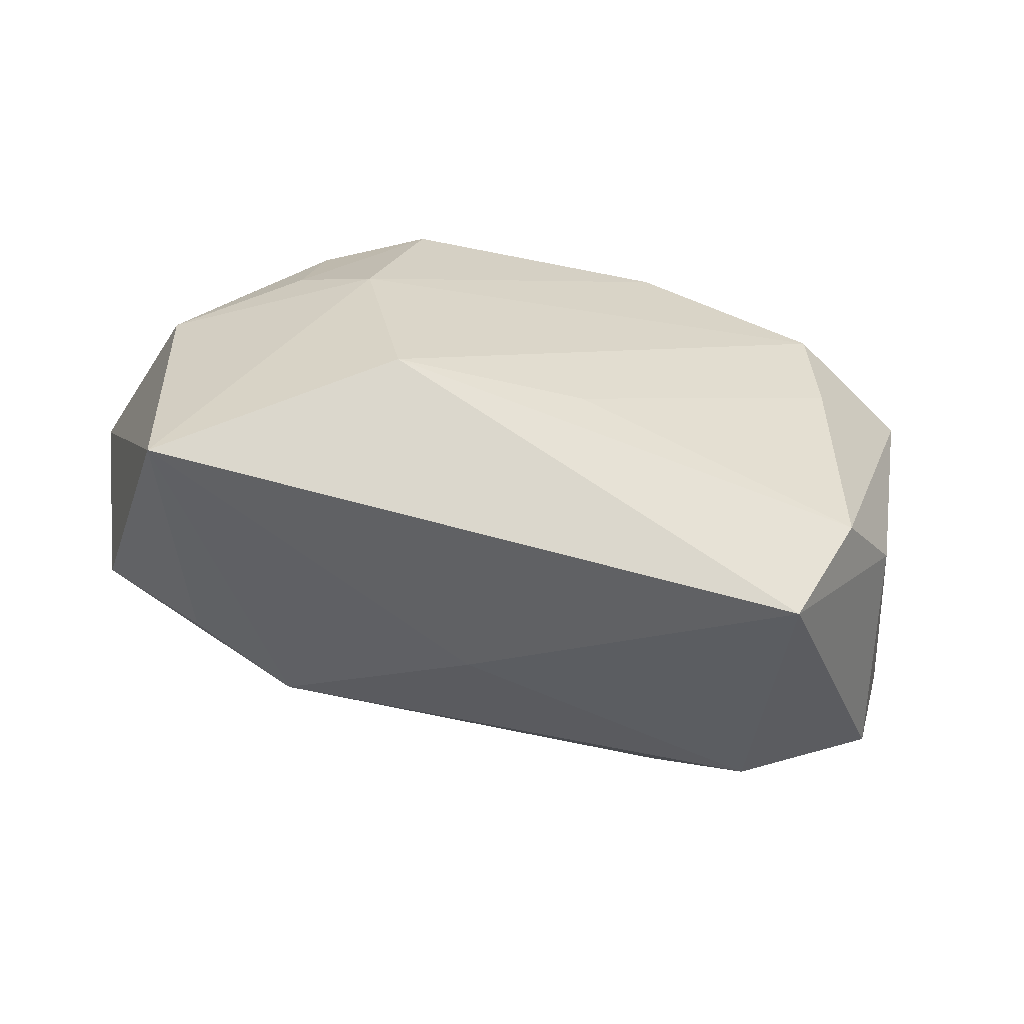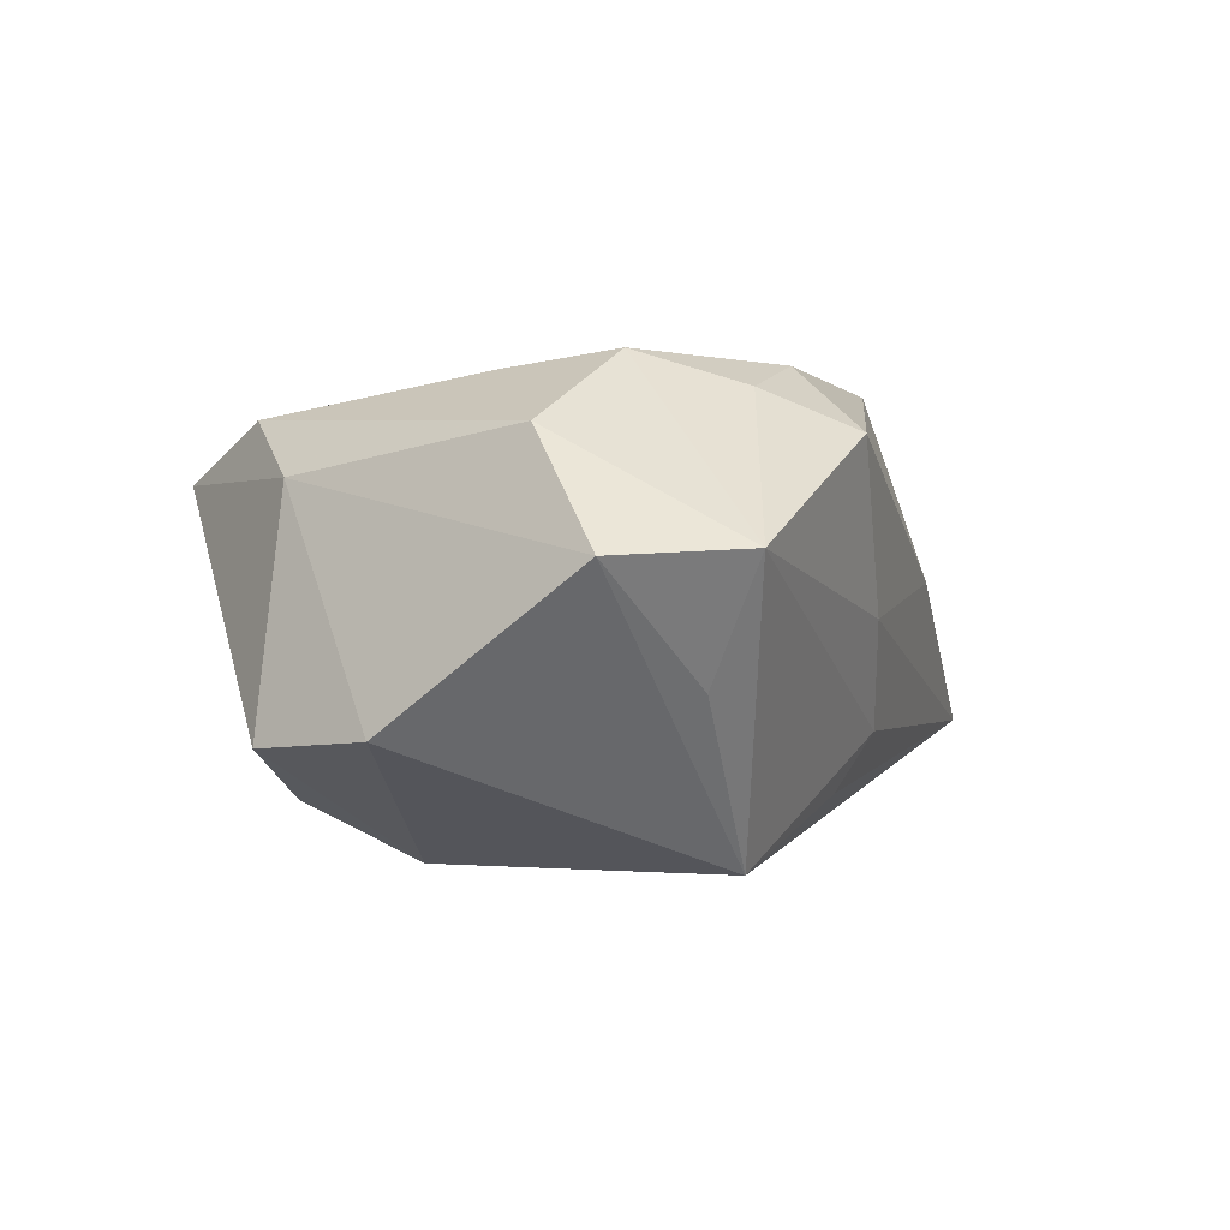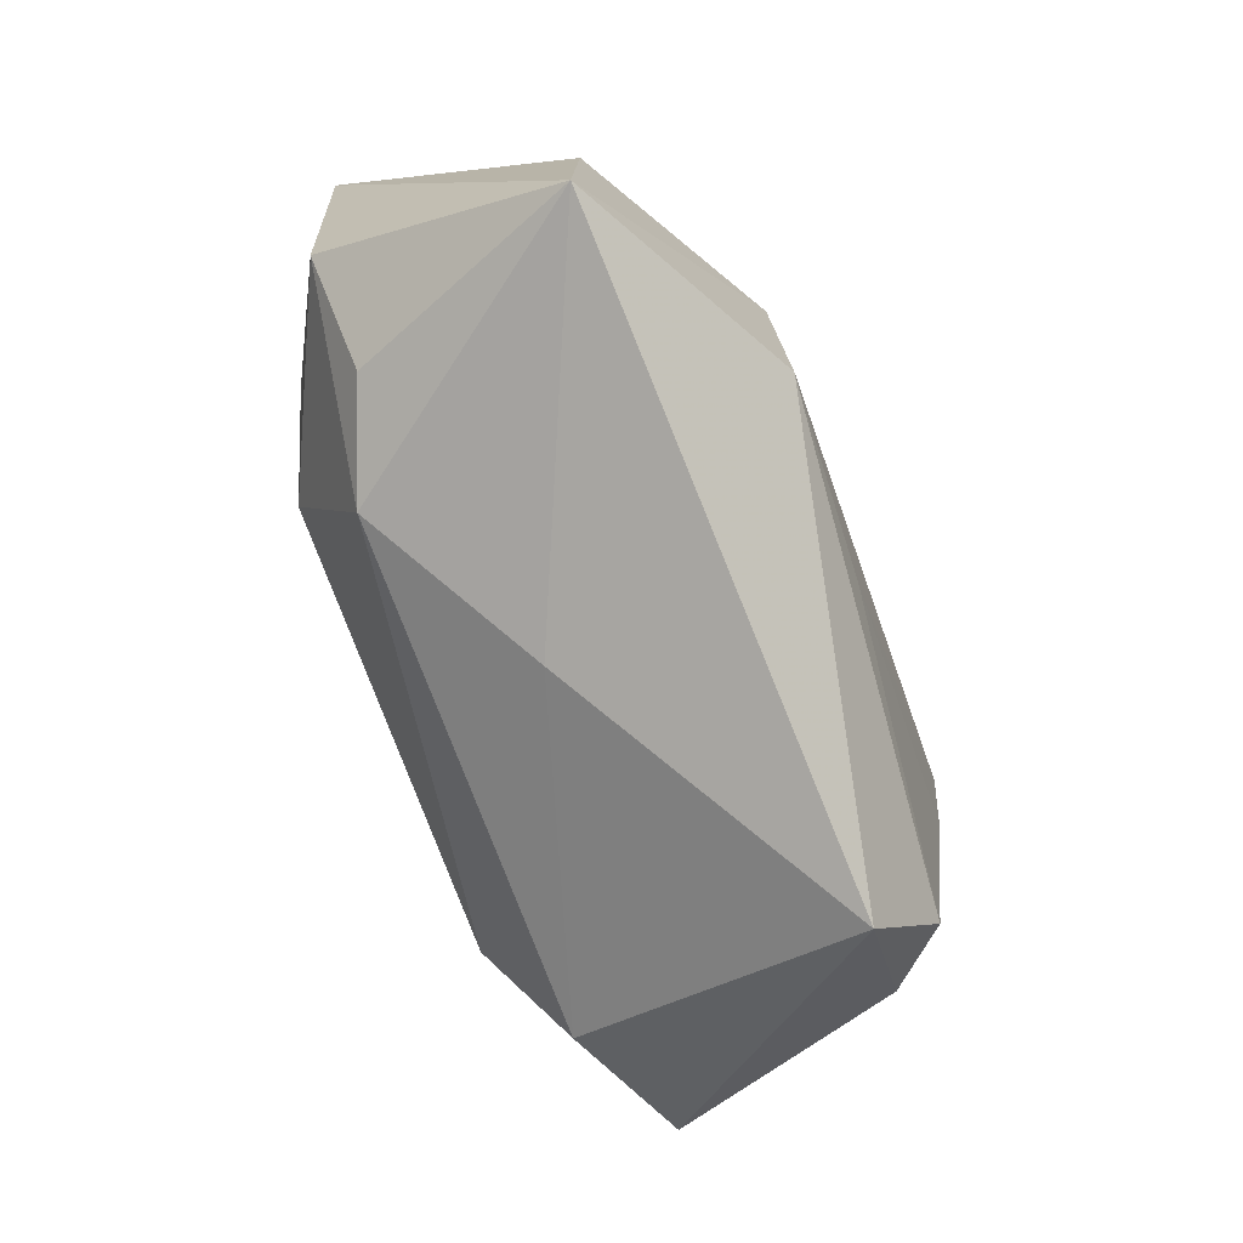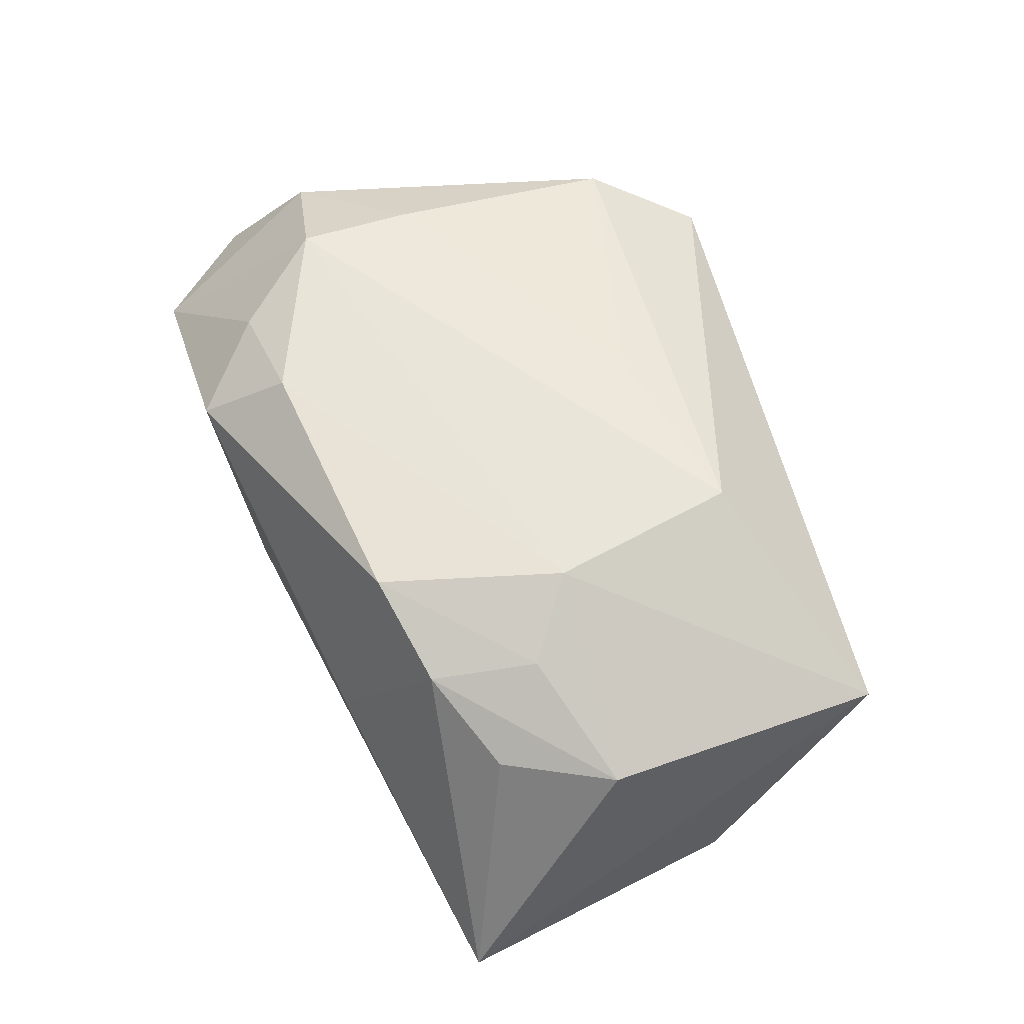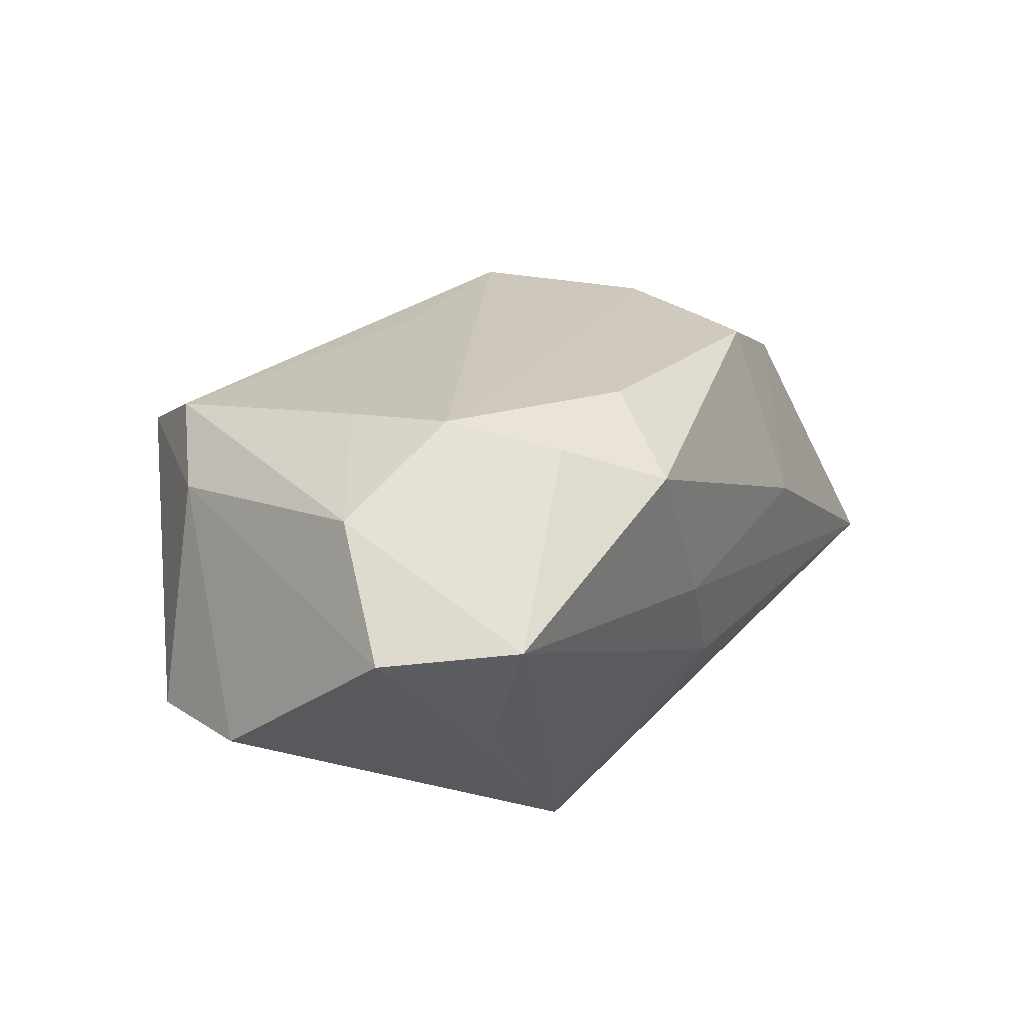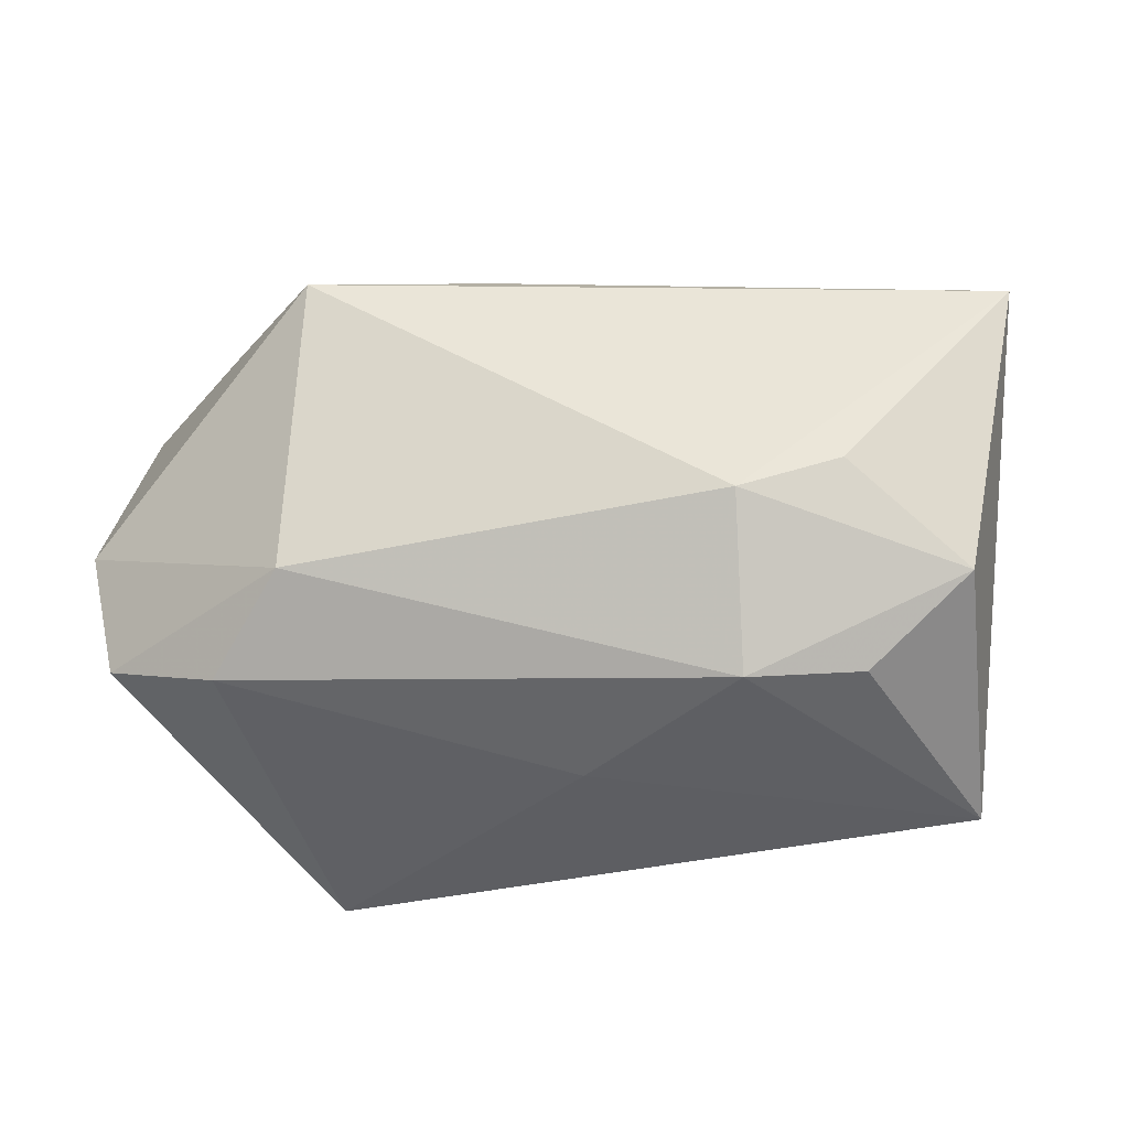
<metadata>
{"format":"obj","ext":"obj","renderer":"f3d","projection":"perspective","resolution":1024,"background":"white","views":[{"elev":-62.4,"azim":-14.4,"up":"+Y"},{"elev":-0.9,"azim":116.0,"up":"+Z"},{"elev":-79.4,"azim":-68.3,"up":"+Y"},{"elev":59.0,"azim":-108.0,"up":"+Z"},{"elev":21.1,"azim":128.7,"up":"+Z"},{"elev":-25.0,"azim":-166.6,"up":"+Y"}]}
</metadata>
<code>
v 0.03327 -0.01263 0.009556
v -0.03684 -0.02507 0.009495
v 0.03237 0.02726 0.003371
v -0.03809 0.0006971 0.01029
v 0.02595 0.002186 0.01797
v -0.03325 0.01053 0.01032
v 0.001004 0.02048 -0.01579
v -0.02065 -0.005326 -0.02128
v 0.01156 0.02726 0.0132
v 0.01743 0.0194 -0.02128
v 0.0411 0.01826 0.002645
v 0.008303 0.01959 0.01922
v -0.02523 0.01456 0.01513
v 0.01856 0.02068 0.01649
v 0.03661 0.0108 0.01271
v 0.0003874 -0.01329 0.01859
v 0.01889 -0.00845 -0.02128
v 0.02622 -0.01591 -0.01584
v 0.02501 0.0127 0.0192
v 0.02693 -0.0194 0.01482
v 0.02215 -0.02926 0.01007
v -0.03891 -0.01054 -0.0118
v -0.04385 0.01625 -0.01081
v -0.02724 0.004983 0.01622
v -0.004289 -0.02364 -0.005756
v 0.03795 -0.01227 -0.01128
v 0.04087 -0.0003893 -0.01048
v -0.02086 0.0003187 0.01989
v -0.01875 0.0219 0.002307
v -0.02958 -0.0184 -0.0109
v 0.02929 0.02147 -0.007046
v -0.01605 0.01681 0.01906
v -0.003589 0.02235 -0.01066
v -0.01717 -0.01676 0.01974
v -0.01978 -0.01959 -0.01489
v -0.02929 -0.00192 -0.01786
v 0.002504 0.02498 -0.001267
f 29 32 9
f 9 32 12
f 10 23 7
f 7 33 10
f 23 33 7
f 10 33 3
f 21 26 1
f 28 12 32
f 23 4 6
f 2 4 23
f 2 21 34
f 25 21 2
f 34 28 2
f 2 28 4
f 37 33 23
f 23 29 37
f 37 29 9
f 9 3 37
f 37 3 33
f 19 28 34
f 12 28 19
f 31 11 10
f 10 3 31
f 31 3 11
f 27 11 1
f 1 26 27
f 10 11 27
f 10 27 17
f 17 27 26
f 24 28 32
f 4 28 24
f 1 11 15
f 11 3 15
f 3 19 15
f 34 21 20
f 20 21 1
f 1 15 20
f 9 12 14
f 12 19 14
f 14 3 9
f 14 19 3
f 25 2 35
f 18 17 26
f 18 21 25
f 26 21 18
f 25 35 18
f 18 35 17
f 13 6 4
f 4 24 13
f 13 24 32
f 23 6 13
f 13 29 23
f 32 29 13
f 16 19 34
f 34 20 16
f 5 15 19
f 5 20 15
f 19 16 5
f 5 16 20
f 17 35 8
f 10 17 8
f 8 23 10
f 22 2 23
f 22 8 35
f 30 35 2
f 2 22 30
f 30 22 35
f 23 8 36
f 36 22 23
f 8 22 36

</code>
